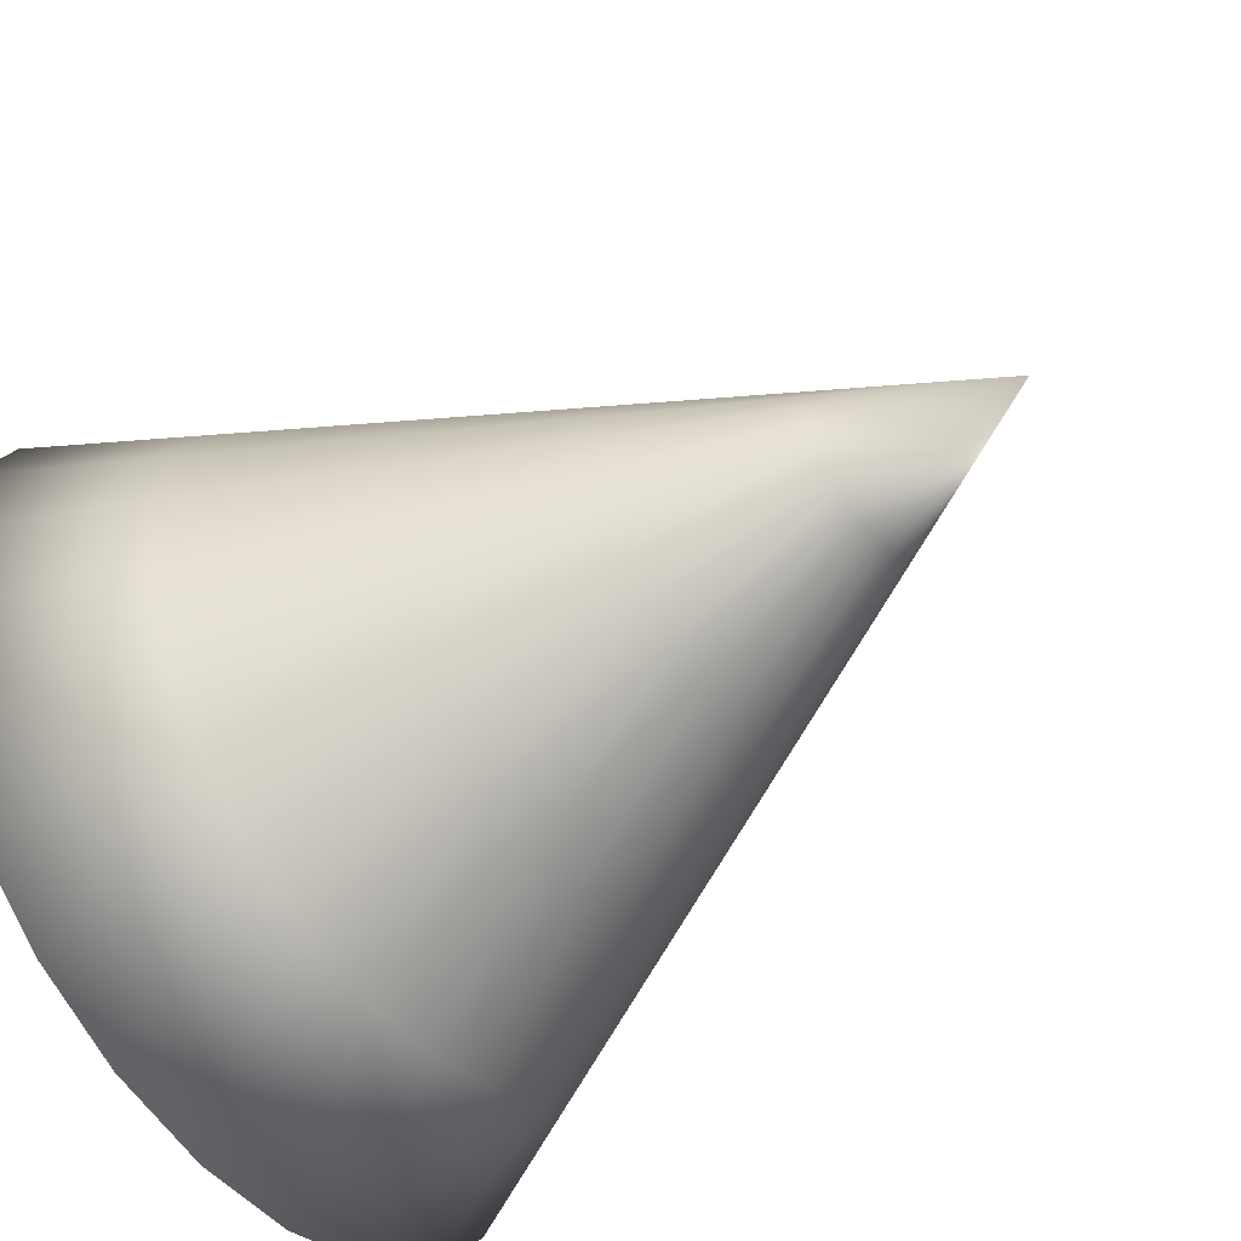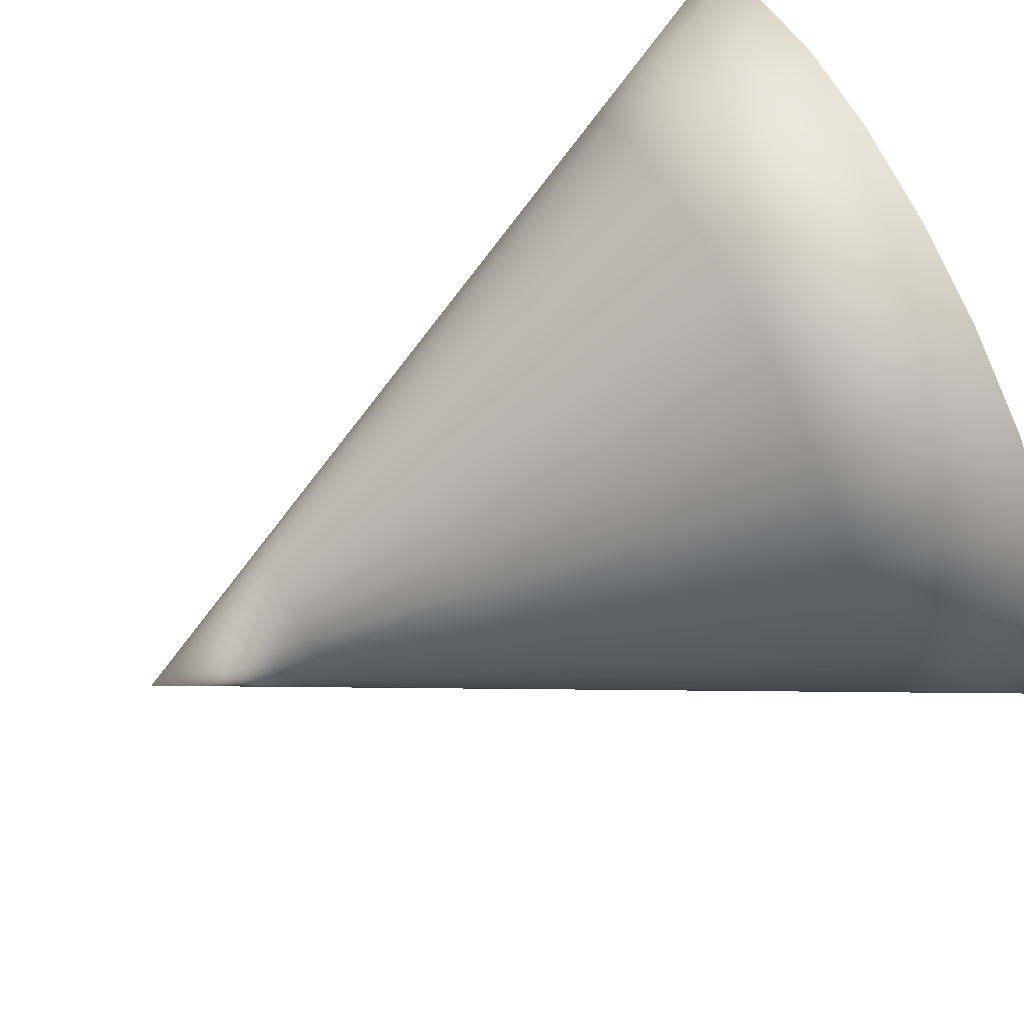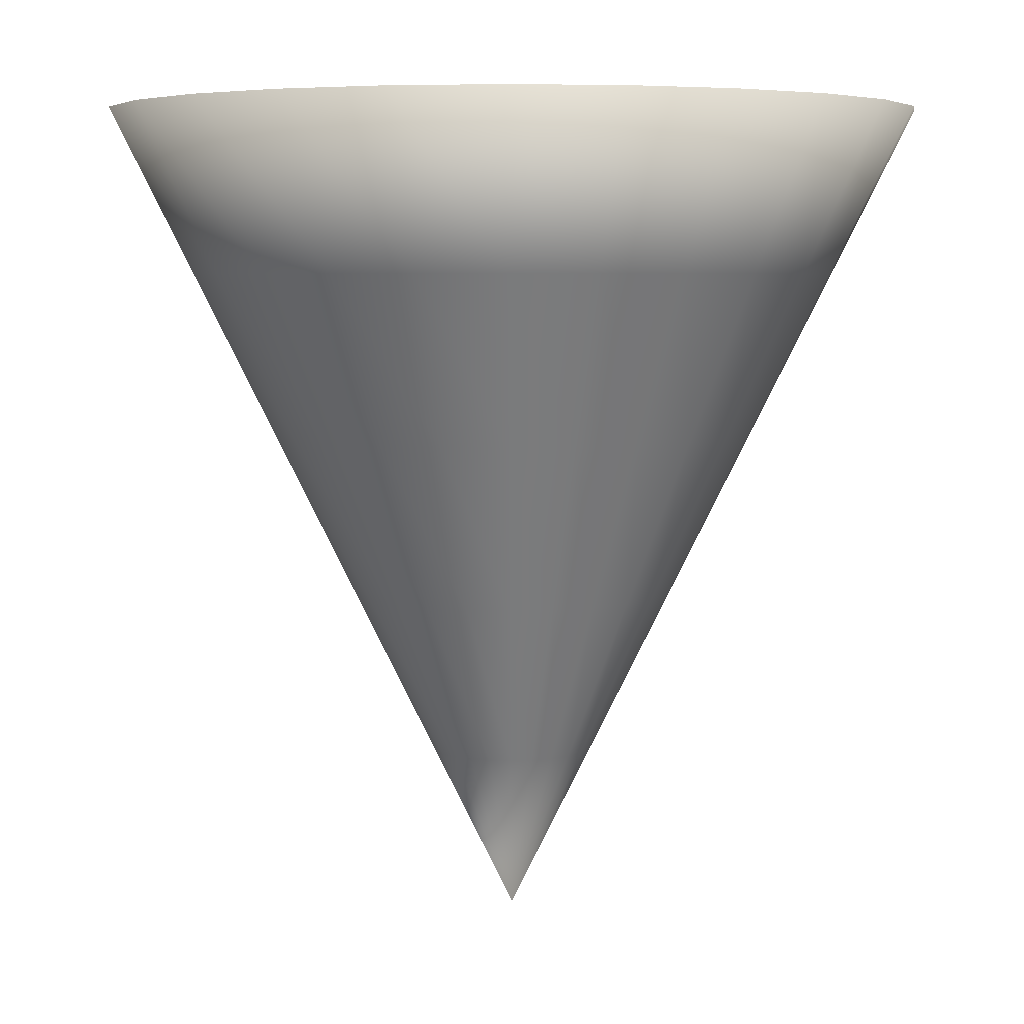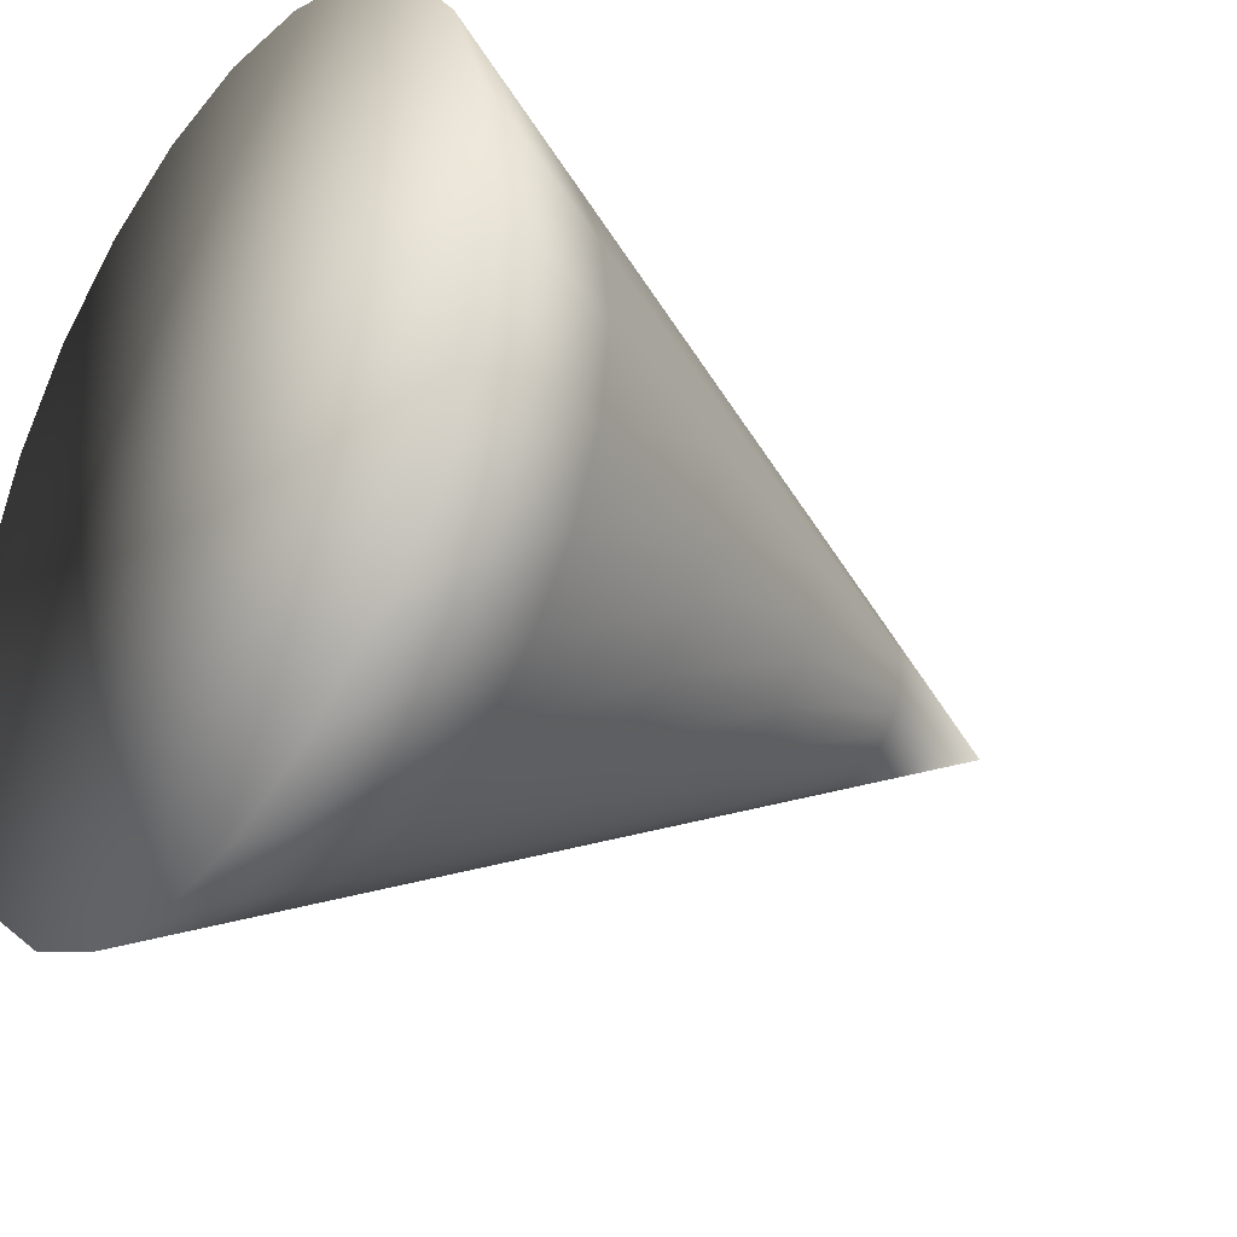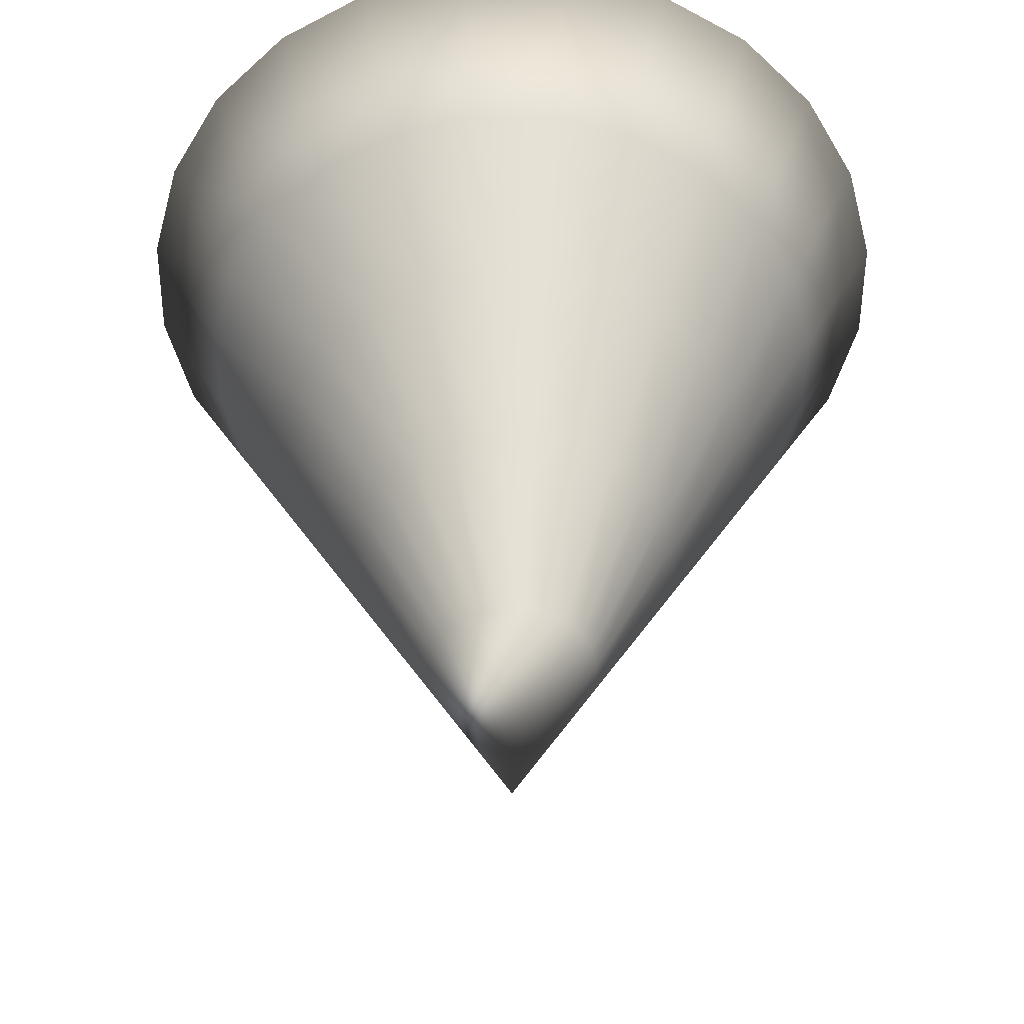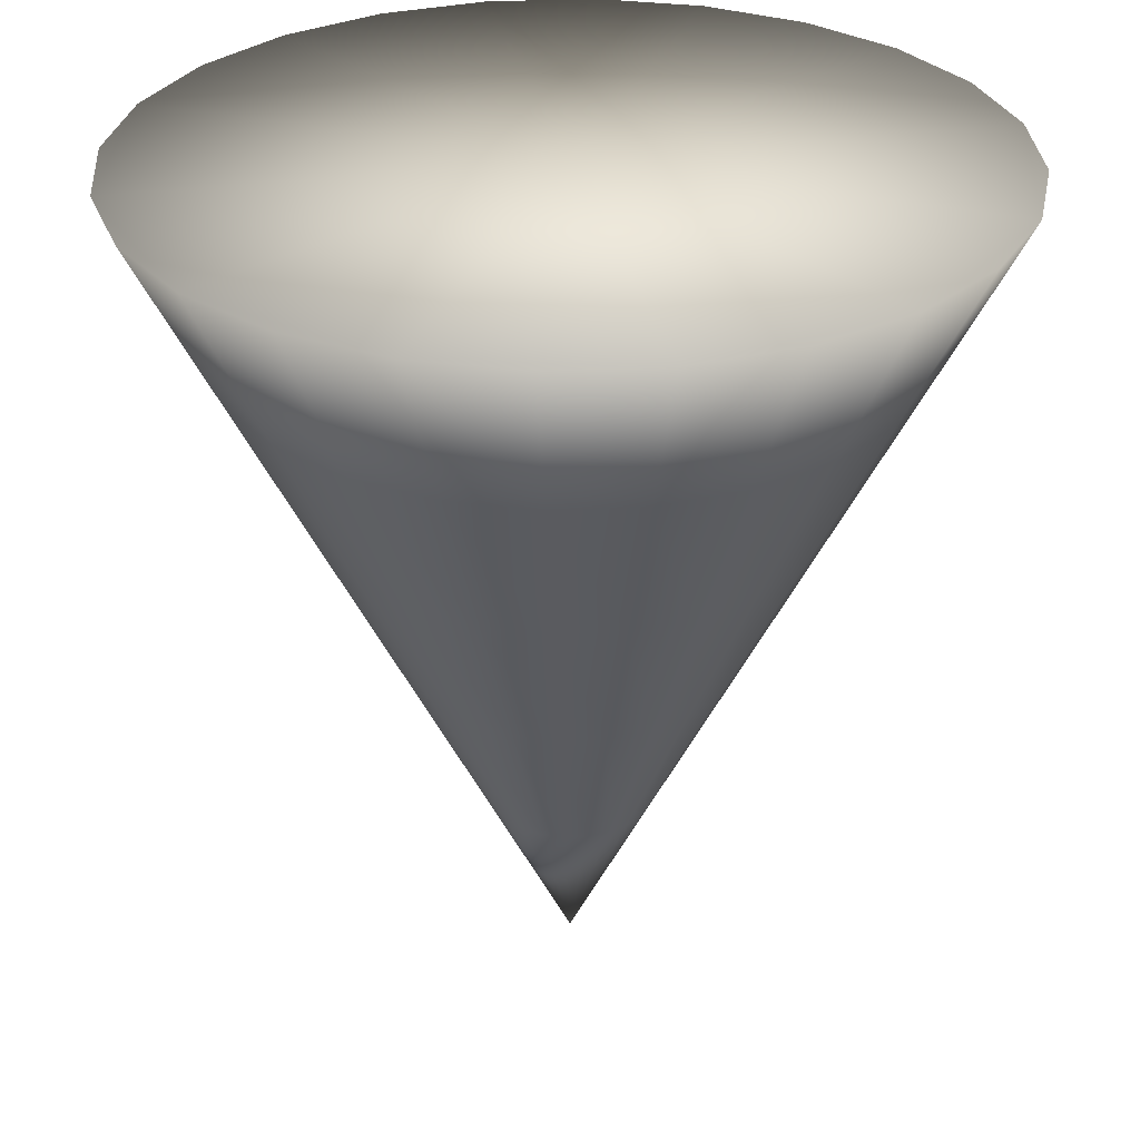
<metadata>
{"format":"obj","ext":"obj","renderer":"f3d","projection":"perspective","resolution":1024,"background":"white","views":[{"elev":-55.6,"azim":126.0,"up":"+Y"},{"elev":78.2,"azim":-116.2,"up":"+Y"},{"elev":5.1,"azim":30.8,"up":"+Z"},{"elev":-32.7,"azim":54.1,"up":"+Y"},{"elev":-51.0,"azim":-22.8,"up":"+Z"},{"elev":30.3,"azim":-11.5,"up":"+Z"}]}
</metadata>
<code>
v  0.5 -0 0.4286
v  0 -0 0.4286
v  0.433 -0.25 0.4286
v  0.483 -0.1294 0.4286
v  0.25 -0.433 0.4286
v  0.3536 -0.3536 0.4286
v  0 -0.5 0.4286
v  0.1294 -0.483 0.4286
v  -0.25 -0.433 0.4286
v  -0.1294 -0.483 0.4286
v  -0.433 -0.25 0.4286
v  -0.3536 -0.3536 0.4286
v  -0.5 -0 0.4286
v  -0.483 -0.1294 0.4286
v  -0.433 0.25 0.4286
v  -0.483 0.1294 0.4286
v  -0.25 0.433 0.4286
v  -0.3536 0.3536 0.4286
v  0 0.5 0.4286
v  -0.1294 0.483 0.4286
v  0.25 0.433 0.4286
v  0.1294 0.483 0.4286
v  0.433 0.25 0.4286
v  0.3536 0.3536 0.4286
v  0.483 0.1294 0.4286
v  0.4 -0 0.2286
v  0.3864 -0.1035 0.2286
v  0.3464 -0.2 0.2286
v  0.2828 -0.2828 0.2286
v  0.2 -0.3464 0.2286
v  0.1035 -0.3864 0.2286
v  0 -0.4 0.2286
v  -0.1035 -0.3864 0.2286
v  -0.2 -0.3464 0.2286
v  -0.2828 -0.2828 0.2286
v  -0.3464 -0.2 0.2286
v  -0.3864 -0.1035 0.2286
v  -0.4 -0 0.2286
v  -0.3864 0.1035 0.2286
v  -0.3464 0.2 0.2286
v  -0.2828 0.2828 0.2286
v  -0.2 0.3464 0.2286
v  -0.1035 0.3864 0.2286
v  0 0.4 0.2286
v  0.1035 0.3864 0.2286
v  0.2 0.3464 0.2286
v  0.2828 0.2828 0.2286
v  0.3464 0.2 0.2286
v  0.3864 0.1035 0.2286
v  0.3 -0 0.0286
v  0.2898 -0.0776 0.0286
v  0.2598 -0.15 0.0286
v  0.2121 -0.2121 0.0286
v  0.15 -0.2598 0.0286
v  0.0776 -0.2898 0.0286
v  0 -0.3 0.0286
v  -0.0776 -0.2898 0.0286
v  -0.15 -0.2598 0.0286
v  -0.2121 -0.2121 0.0286
v  -0.2598 -0.15 0.0286
v  -0.2898 -0.0776 0.0286
v  -0.3 -0 0.0286
v  -0.2898 0.0776 0.0286
v  -0.2598 0.15 0.0286
v  -0.2121 0.2121 0.0286
v  -0.15 0.2598 0.0286
v  -0.0776 0.2898 0.0286
v  0 0.3 0.0286
v  0.0776 0.2898 0.0286
v  0.15 0.2598 0.0286
v  0.2121 0.2121 0.0286
v  0.2598 0.15 0.0286
v  0.2898 0.0776 0.0286
v  0.2 0 -0.1714
v  0.1932 -0.0518 -0.1714
v  0.1732 -0.1 -0.1714
v  0.1414 -0.1414 -0.1714
v  0.1 -0.1732 -0.1714
v  0.0518 -0.1932 -0.1714
v  0 -0.2 -0.1714
v  -0.0518 -0.1932 -0.1714
v  -0.1 -0.1732 -0.1714
v  -0.1414 -0.1414 -0.1714
v  -0.1732 -0.1 -0.1714
v  -0.1932 -0.0518 -0.1714
v  -0.2 0 -0.1714
v  -0.1932 0.0518 -0.1714
v  -0.1732 0.1 -0.1714
v  -0.1414 0.1414 -0.1714
v  -0.1 0.1732 -0.1714
v  -0.0518 0.1932 -0.1714
v  0 0.2 -0.1714
v  0.0518 0.1932 -0.1714
v  0.1 0.1732 -0.1714
v  0.1414 0.1414 -0.1714
v  0.1732 0.1 -0.1714
v  0.1932 0.0518 -0.1714
v  0.1 0 -0.3714
v  0.0966 -0.0259 -0.3714
v  0.0866 -0.05 -0.3714
v  0.0707 -0.0707 -0.3714
v  0.05 -0.0866 -0.3714
v  0.0259 -0.0966 -0.3714
v  0 -0.1 -0.3714
v  -0.0259 -0.0966 -0.3714
v  -0.05 -0.0866 -0.3714
v  -0.0707 -0.0707 -0.3714
v  -0.0866 -0.05 -0.3714
v  -0.0966 -0.0259 -0.3714
v  -0.1 0 -0.3714
v  -0.0966 0.0259 -0.3714
v  -0.0866 0.05 -0.3714
v  -0.0707 0.0707 -0.3714
v  -0.05 0.0866 -0.3714
v  -0.0259 0.0966 -0.3714
v  0 0.1 -0.3714
v  0.0259 0.0966 -0.3714
v  0.05 0.0866 -0.3714
v  0.0707 0.0707 -0.3714
v  0.0866 0.05 -0.3714
v  0.0966 0.0259 -0.3714
v  0 0 -0.5714
o Cone001
g Cone001
f 1 2 3
f 3 4 1
f 3 2 5
f 5 6 3
f 5 2 7
f 7 8 5
f 7 2 9
f 9 10 7
f 9 2 11
f 11 12 9
f 11 2 13
f 13 14 11
f 13 2 15
f 15 16 13
f 15 2 17
f 17 18 15
f 17 2 19
f 19 20 17
f 19 2 21
f 21 22 19
f 21 2 23
f 23 24 21
f 23 2 1
f 1 25 23
f 26 1 4
f 4 27 26
f 27 4 3
f 3 28 27
f 28 3 6
f 6 29 28
f 29 6 5
f 5 30 29
f 30 5 8
f 8 31 30
f 31 8 7
f 7 32 31
f 32 7 10
f 10 33 32
f 33 10 9
f 9 34 33
f 34 9 12
f 12 35 34
f 35 12 11
f 11 36 35
f 36 11 14
f 14 37 36
f 37 14 13
f 13 38 37
f 38 13 16
f 16 39 38
f 39 16 15
f 15 40 39
f 40 15 18
f 18 41 40
f 41 18 17
f 17 42 41
f 42 17 20
f 20 43 42
f 43 20 19
f 19 44 43
f 44 19 22
f 22 45 44
f 45 22 21
f 21 46 45
f 46 21 24
f 24 47 46
f 47 24 23
f 23 48 47
f 48 23 25
f 25 49 48
f 49 25 1
f 1 26 49
f 50 26 27
f 27 51 50
f 51 27 28
f 28 52 51
f 52 28 29
f 29 53 52
f 53 29 30
f 30 54 53
f 54 30 31
f 31 55 54
f 55 31 32
f 32 56 55
f 56 32 33
f 33 57 56
f 57 33 34
f 34 58 57
f 58 34 35
f 35 59 58
f 59 35 36
f 36 60 59
f 60 36 37
f 37 61 60
f 61 37 38
f 38 62 61
f 62 38 39
f 39 63 62
f 63 39 40
f 40 64 63
f 64 40 41
f 41 65 64
f 65 41 42
f 42 66 65
f 66 42 43
f 43 67 66
f 67 43 44
f 44 68 67
f 68 44 45
f 45 69 68
f 69 45 46
f 46 70 69
f 70 46 47
f 47 71 70
f 71 47 48
f 48 72 71
f 72 48 49
f 49 73 72
f 73 49 26
f 26 50 73
f 74 50 51
f 51 75 74
f 75 51 52
f 52 76 75
f 76 52 53
f 53 77 76
f 77 53 54
f 54 78 77
f 78 54 55
f 55 79 78
f 79 55 56
f 56 80 79
f 80 56 57
f 57 81 80
f 81 57 58
f 58 82 81
f 82 58 59
f 59 83 82
f 83 59 60
f 60 84 83
f 84 60 61
f 61 85 84
f 85 61 62
f 62 86 85
f 86 62 63
f 63 87 86
f 87 63 64
f 64 88 87
f 88 64 65
f 65 89 88
f 89 65 66
f 66 90 89
f 90 66 67
f 67 91 90
f 91 67 68
f 68 92 91
f 92 68 69
f 69 93 92
f 93 69 70
f 70 94 93
f 94 70 71
f 71 95 94
f 95 71 72
f 72 96 95
f 96 72 73
f 73 97 96
f 97 73 50
f 50 74 97
f 98 74 75
f 75 99 98
f 99 75 76
f 76 100 99
f 100 76 77
f 77 101 100
f 101 77 78
f 78 102 101
f 102 78 79
f 79 103 102
f 103 79 80
f 80 104 103
f 104 80 81
f 81 105 104
f 105 81 82
f 82 106 105
f 106 82 83
f 83 107 106
f 107 83 84
f 84 108 107
f 108 84 85
f 85 109 108
f 109 85 86
f 86 110 109
f 110 86 87
f 87 111 110
f 111 87 88
f 88 112 111
f 112 88 89
f 89 113 112
f 113 89 90
f 90 114 113
f 114 90 91
f 91 115 114
f 115 91 92
f 92 116 115
f 116 92 93
f 93 117 116
f 117 93 94
f 94 118 117
f 118 94 95
f 95 119 118
f 119 95 96
f 96 120 119
f 120 96 97
f 97 121 120
f 121 97 74
f 74 98 121
f 98 99 122
f 99 100 122
f 100 101 122
f 101 102 122
f 102 103 122
f 103 104 122
f 104 105 122
f 105 106 122
f 106 107 122
f 107 108 122
f 108 109 122
f 109 110 122
f 110 111 122
f 111 112 122
f 112 113 122
f 113 114 122
f 114 115 122
f 115 116 122
f 116 117 122
f 117 118 122
f 118 119 122
f 119 120 122
f 120 121 122
f 121 98 122

</code>
